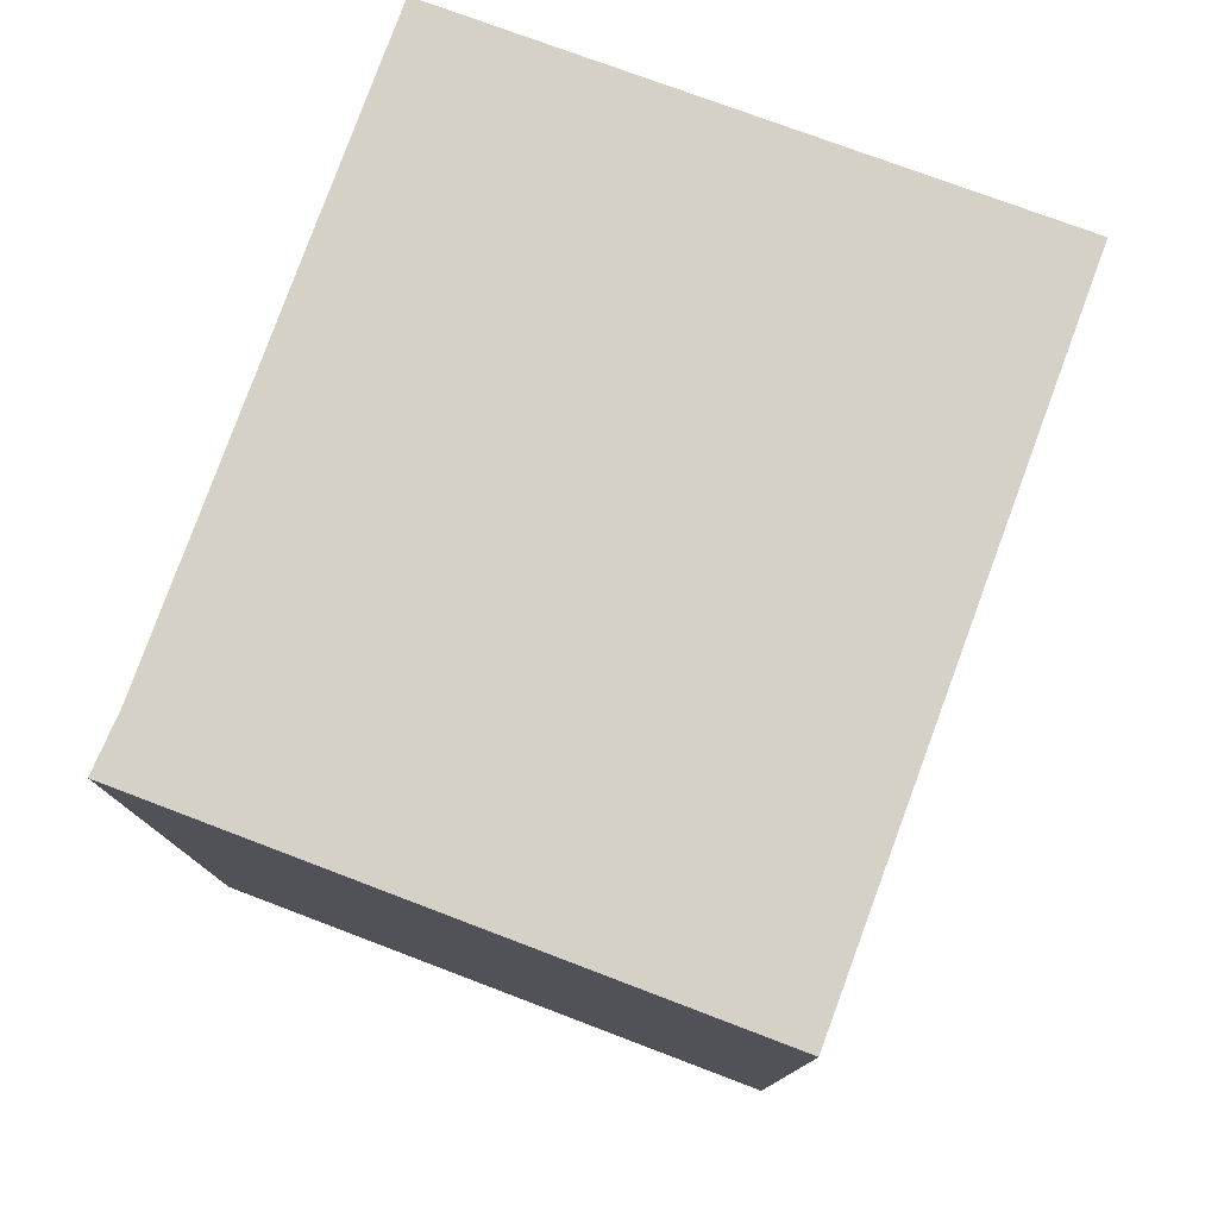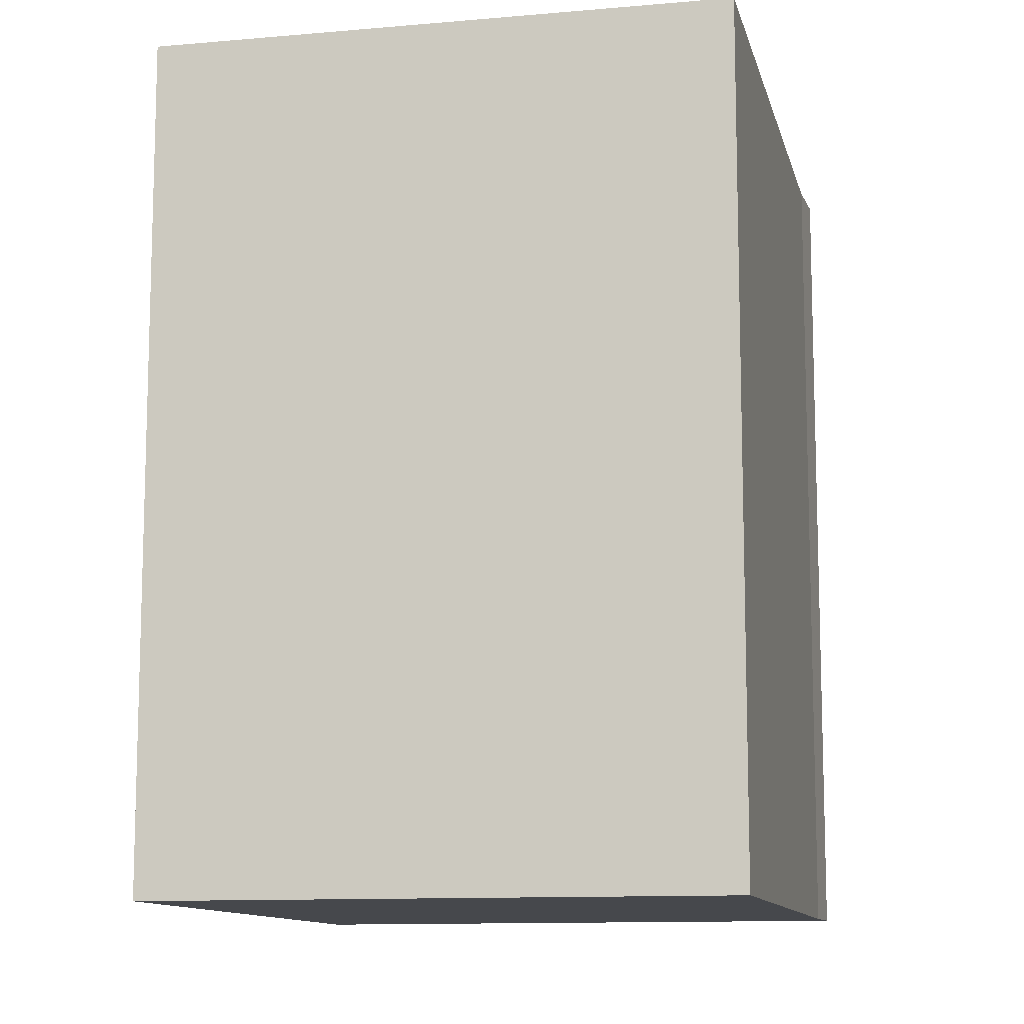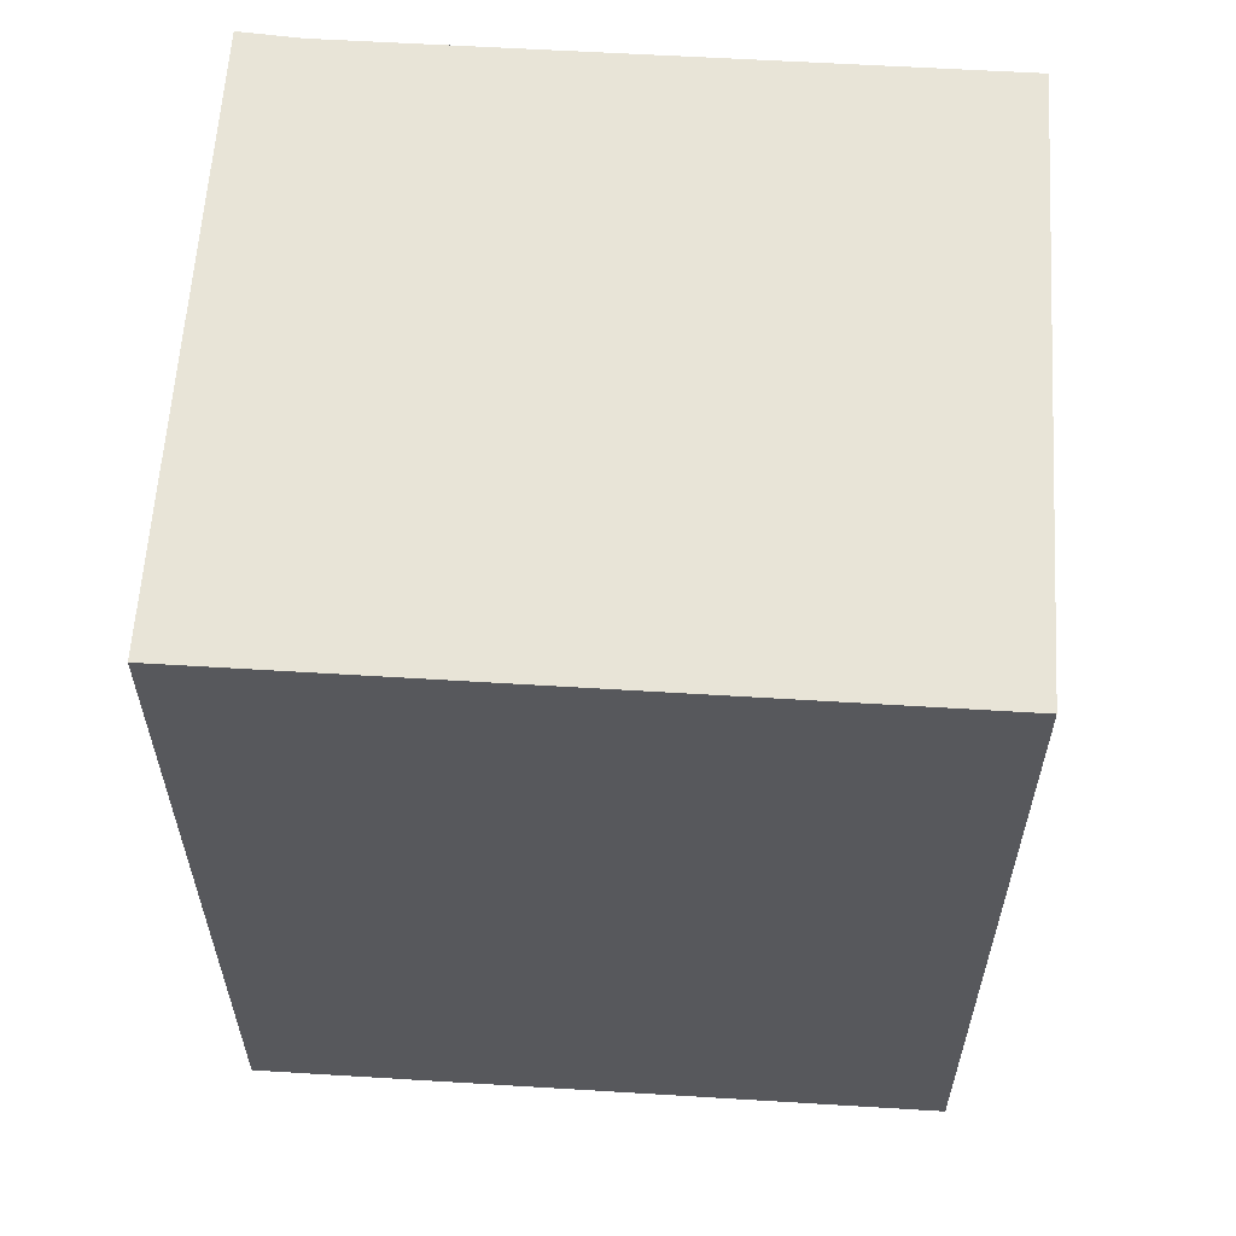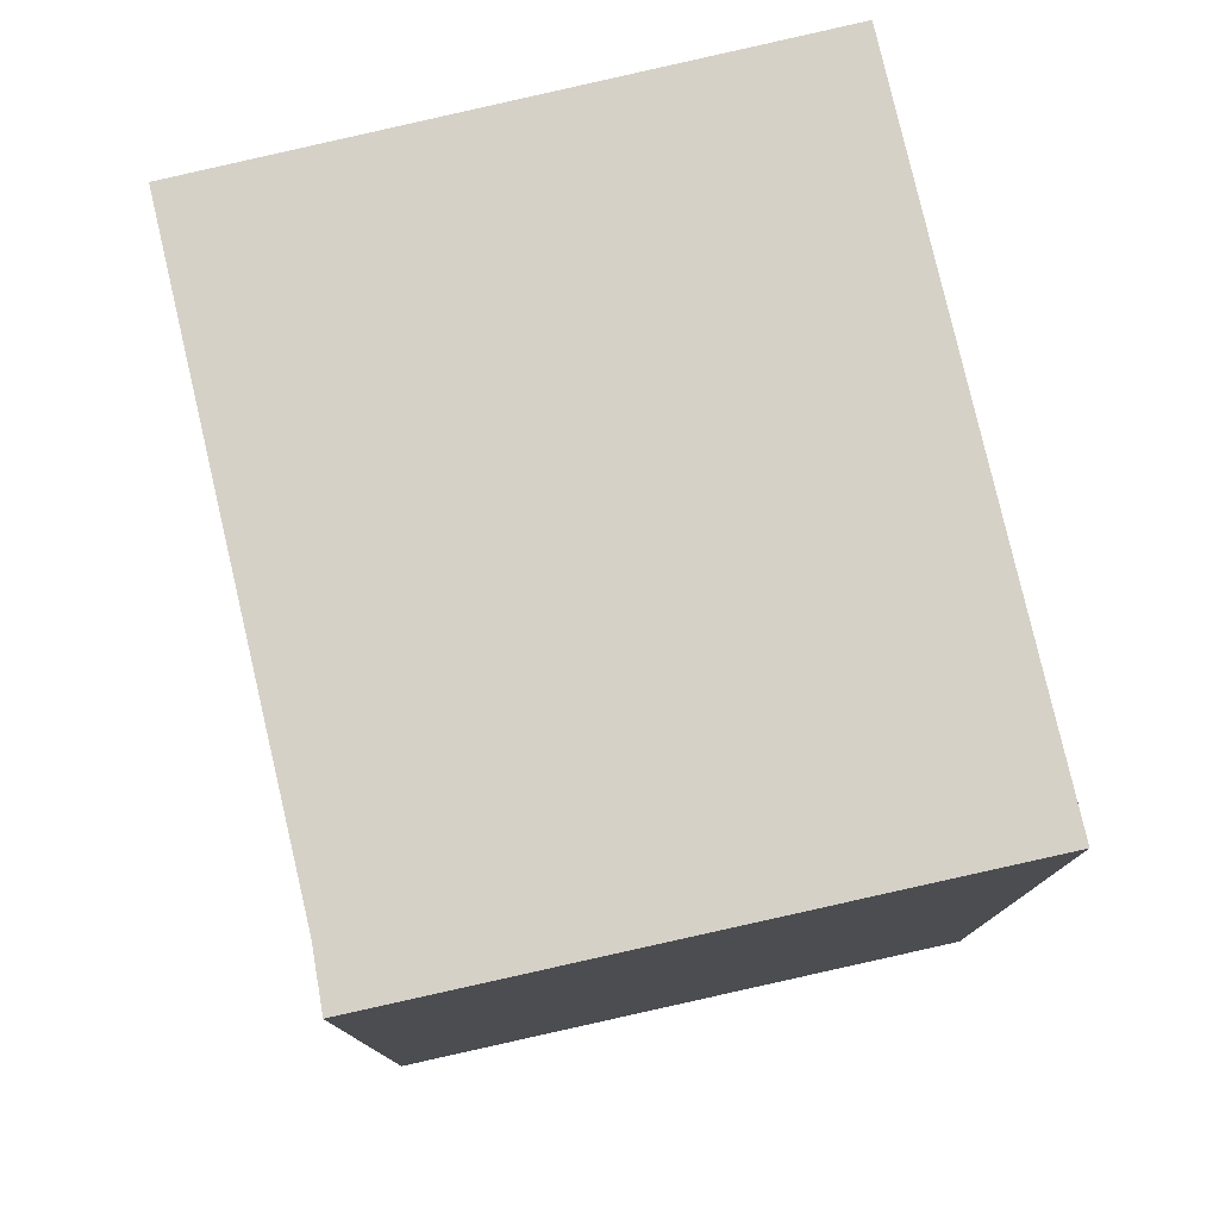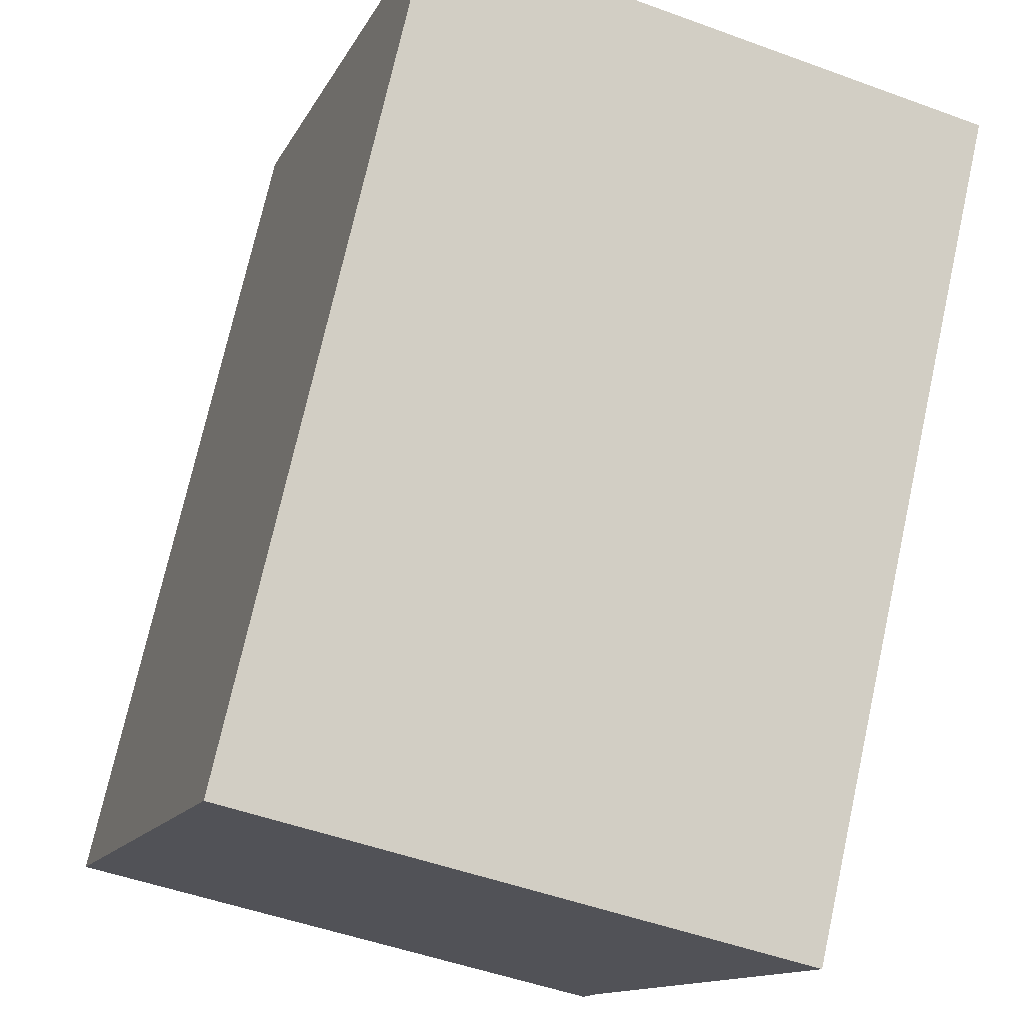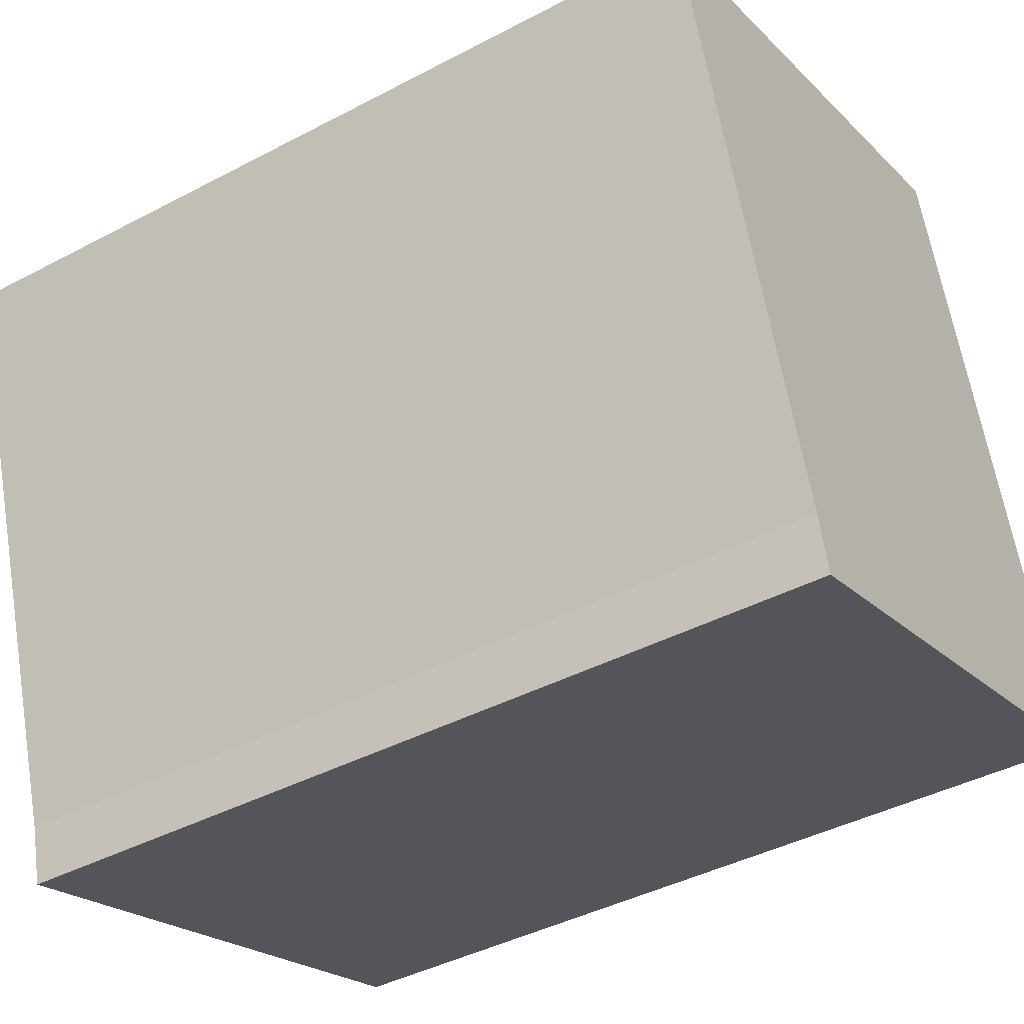
<metadata>
{"format":"obj","ext":"obj","renderer":"f3d","projection":"perspective","resolution":1024,"background":"white","views":[{"elev":79.2,"azim":-141.8,"up":"+Y"},{"elev":-11.2,"azim":30.6,"up":"+Y"},{"elev":61.4,"azim":-68.5,"up":"+Y"},{"elev":79.0,"azim":-175.1,"up":"+Y"},{"elev":73.3,"azim":12.5,"up":"+Z"},{"elev":-41.8,"azim":122.5,"up":"+Z"}]}
</metadata>
<code>
v  0 7.534 4.613e-16
v  5.073 7.534 -1.039
v  4.943 7.534 -1.55
v  6.738 7.534 4.06
v  1.835 7.534 5.673
v  6.738 -2.486e-16 4.06
v  5.073 6.362e-17 -1.039
v  4.943 9.491e-17 -1.55
v  0 0 0
v  1.835 -3.474e-16 5.673
g defaultobject
f 1 2 3
f 2 1 4
f 4 1 5
f 6 2 4
f 2 6 7
f 7 3 2
f 3 7 8
f 8 1 3
f 1 8 9
f 9 5 1
f 5 9 10
f 10 4 5
f 4 10 6
f 7 9 8
f 9 7 6
f 9 6 10

</code>
